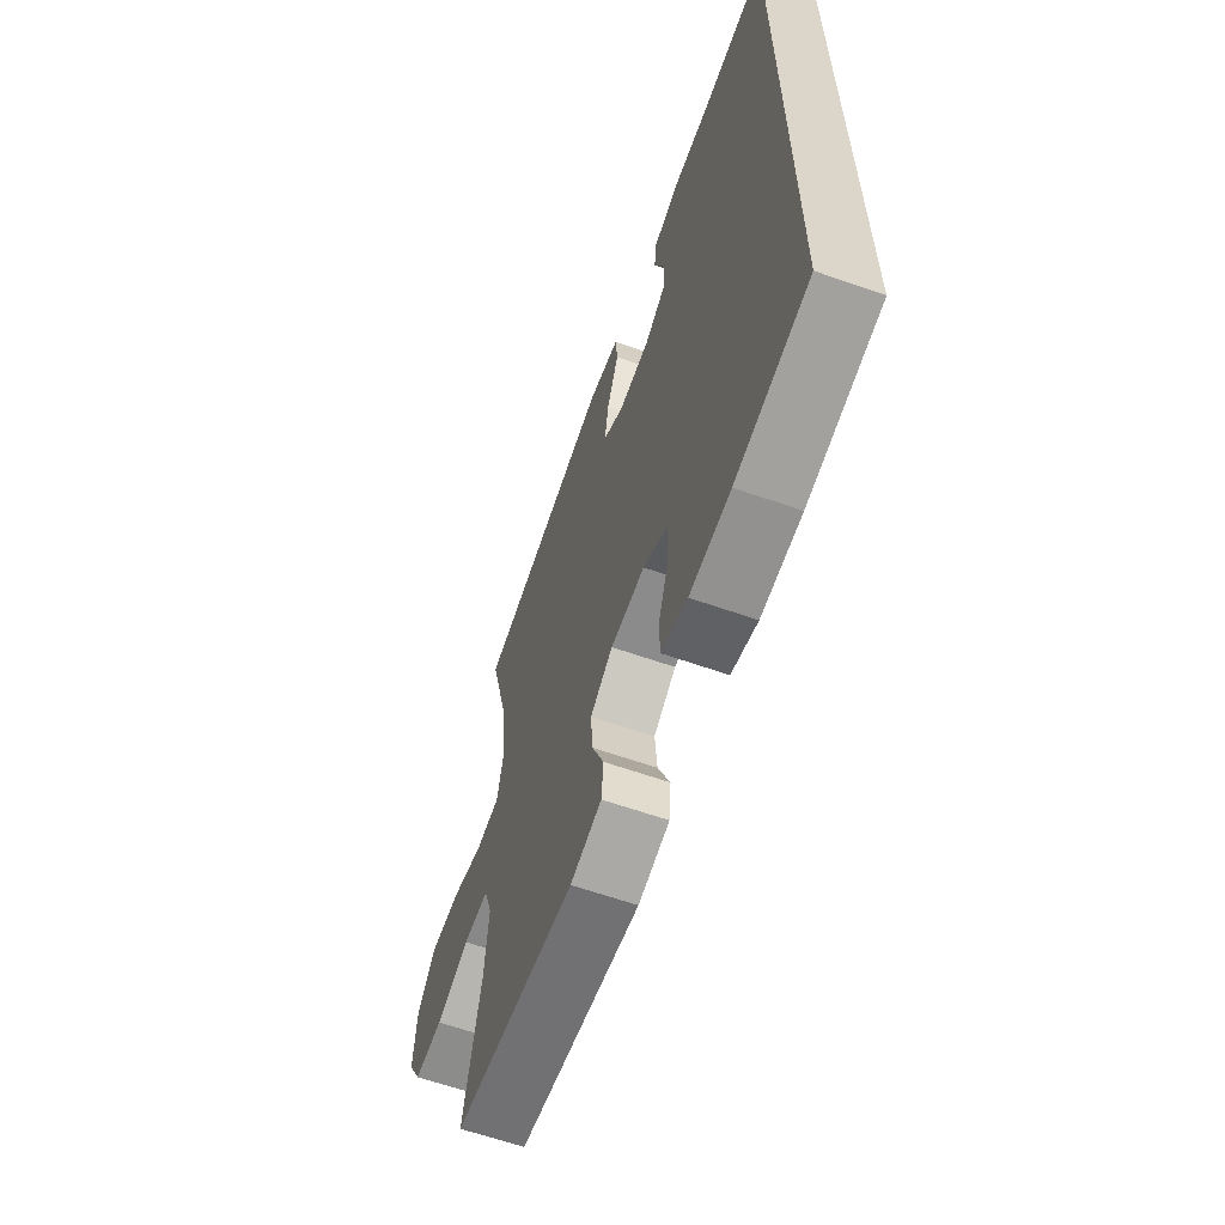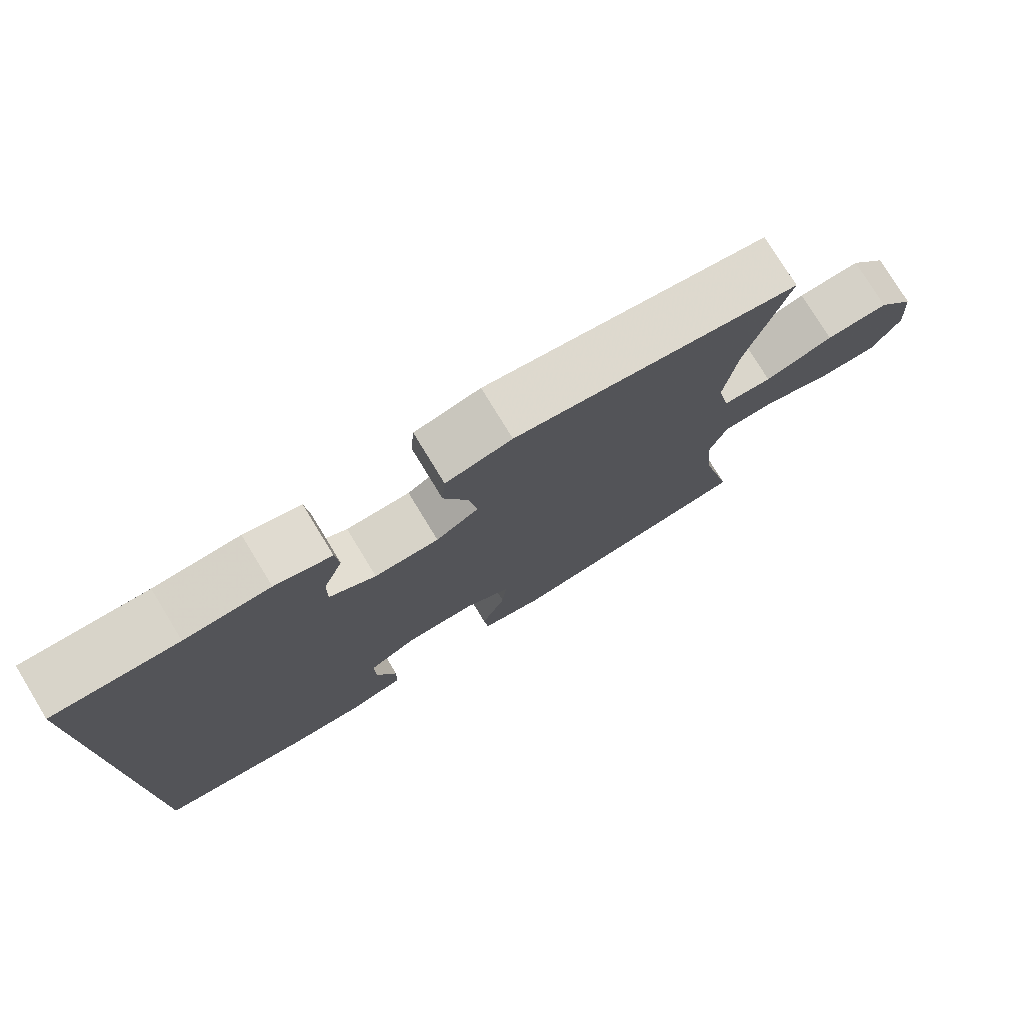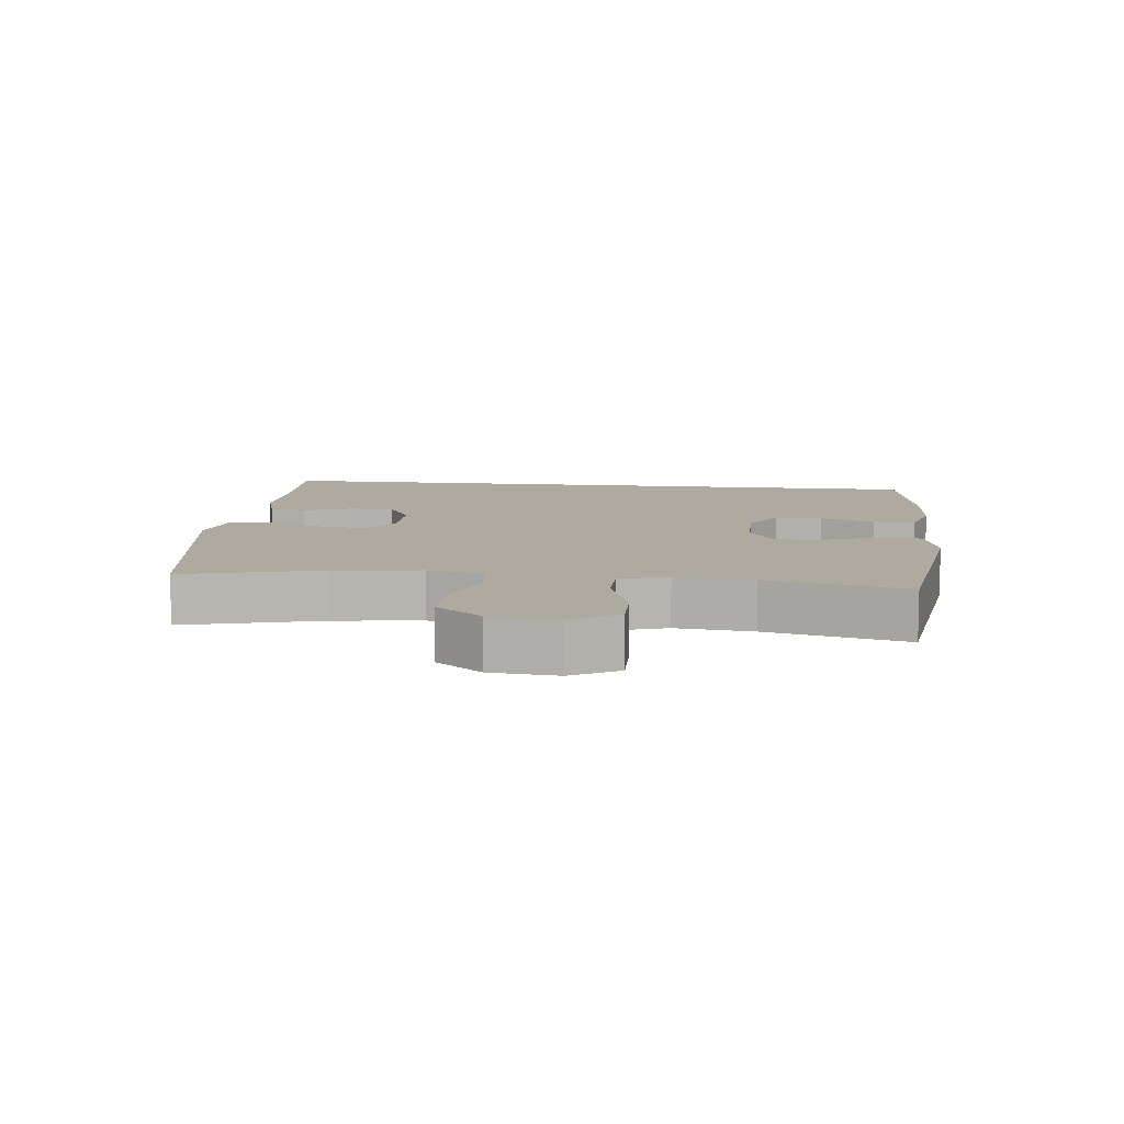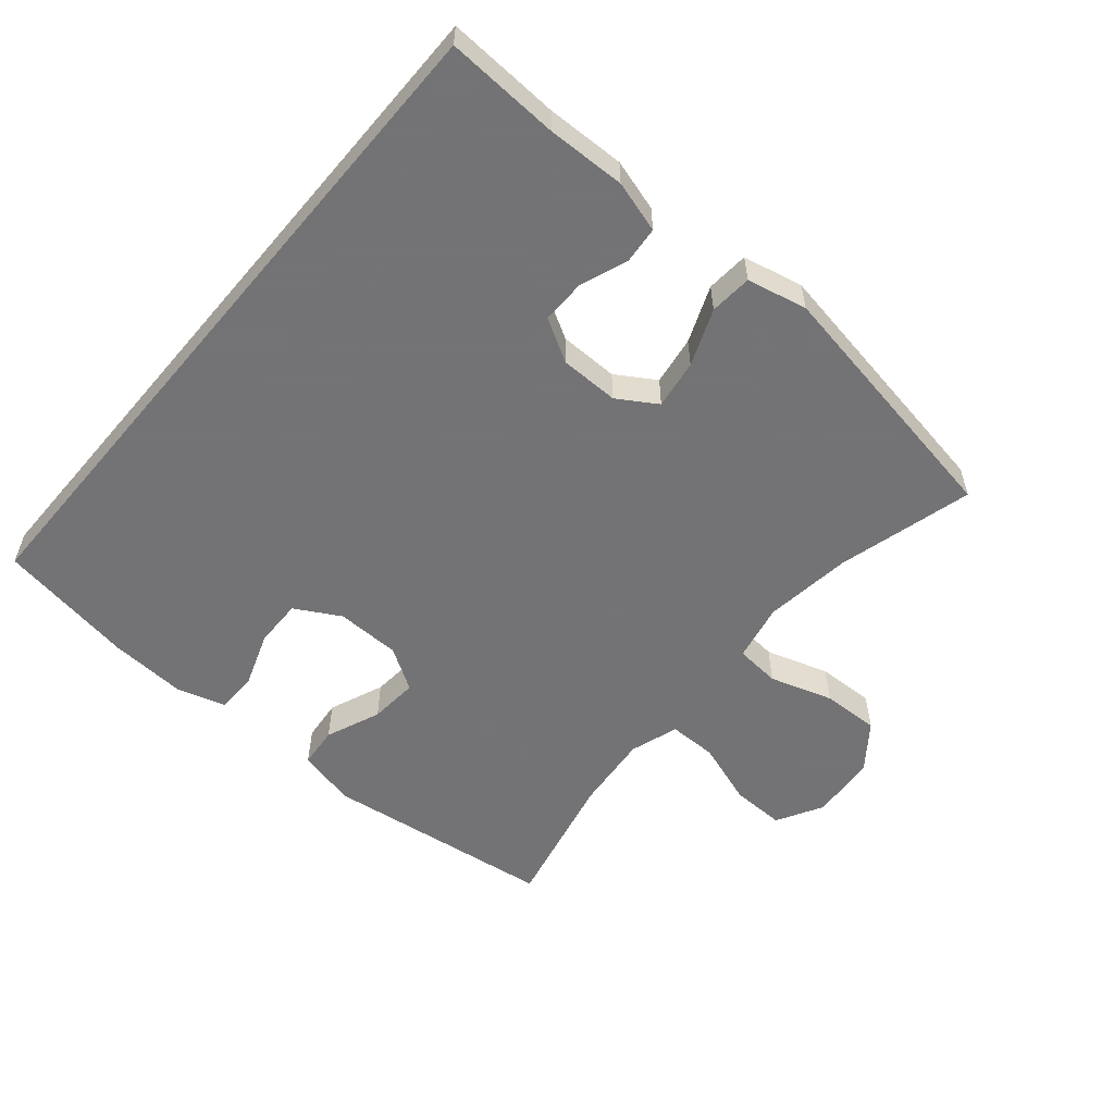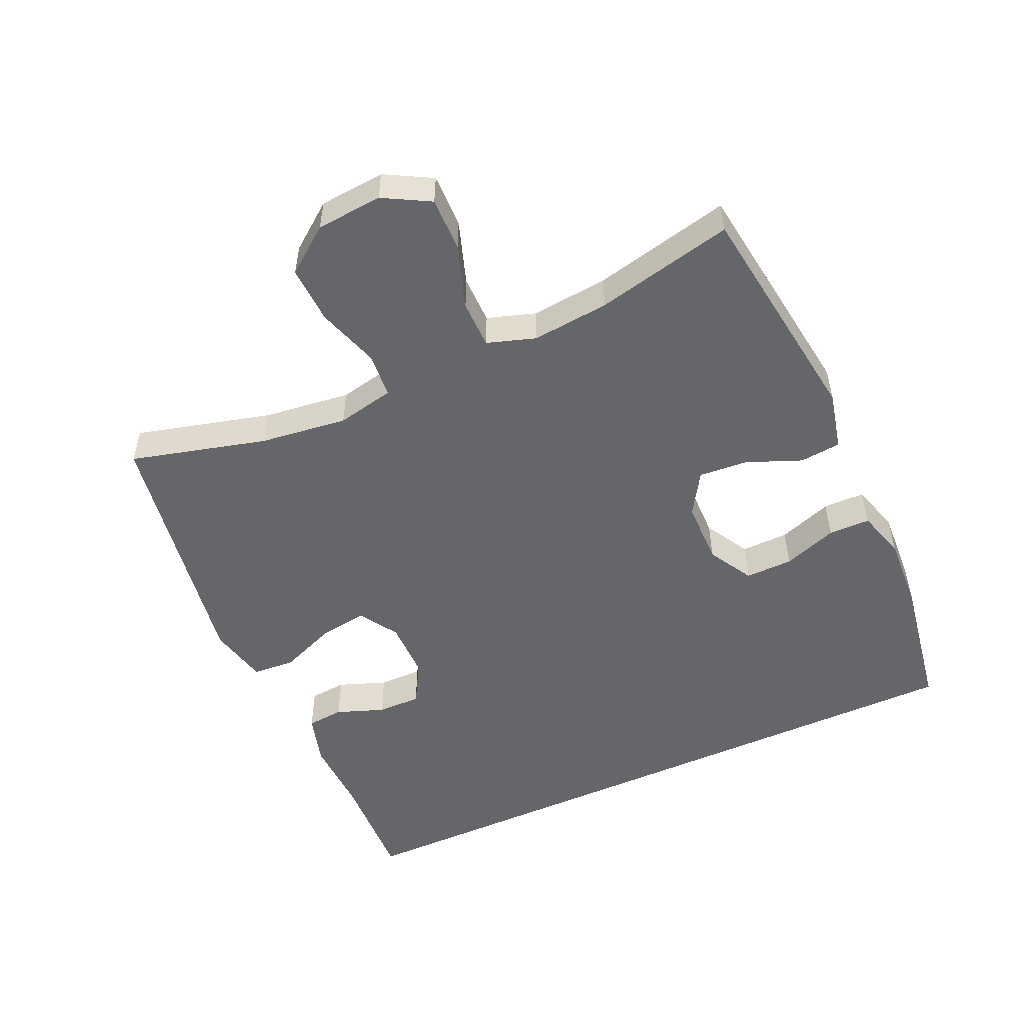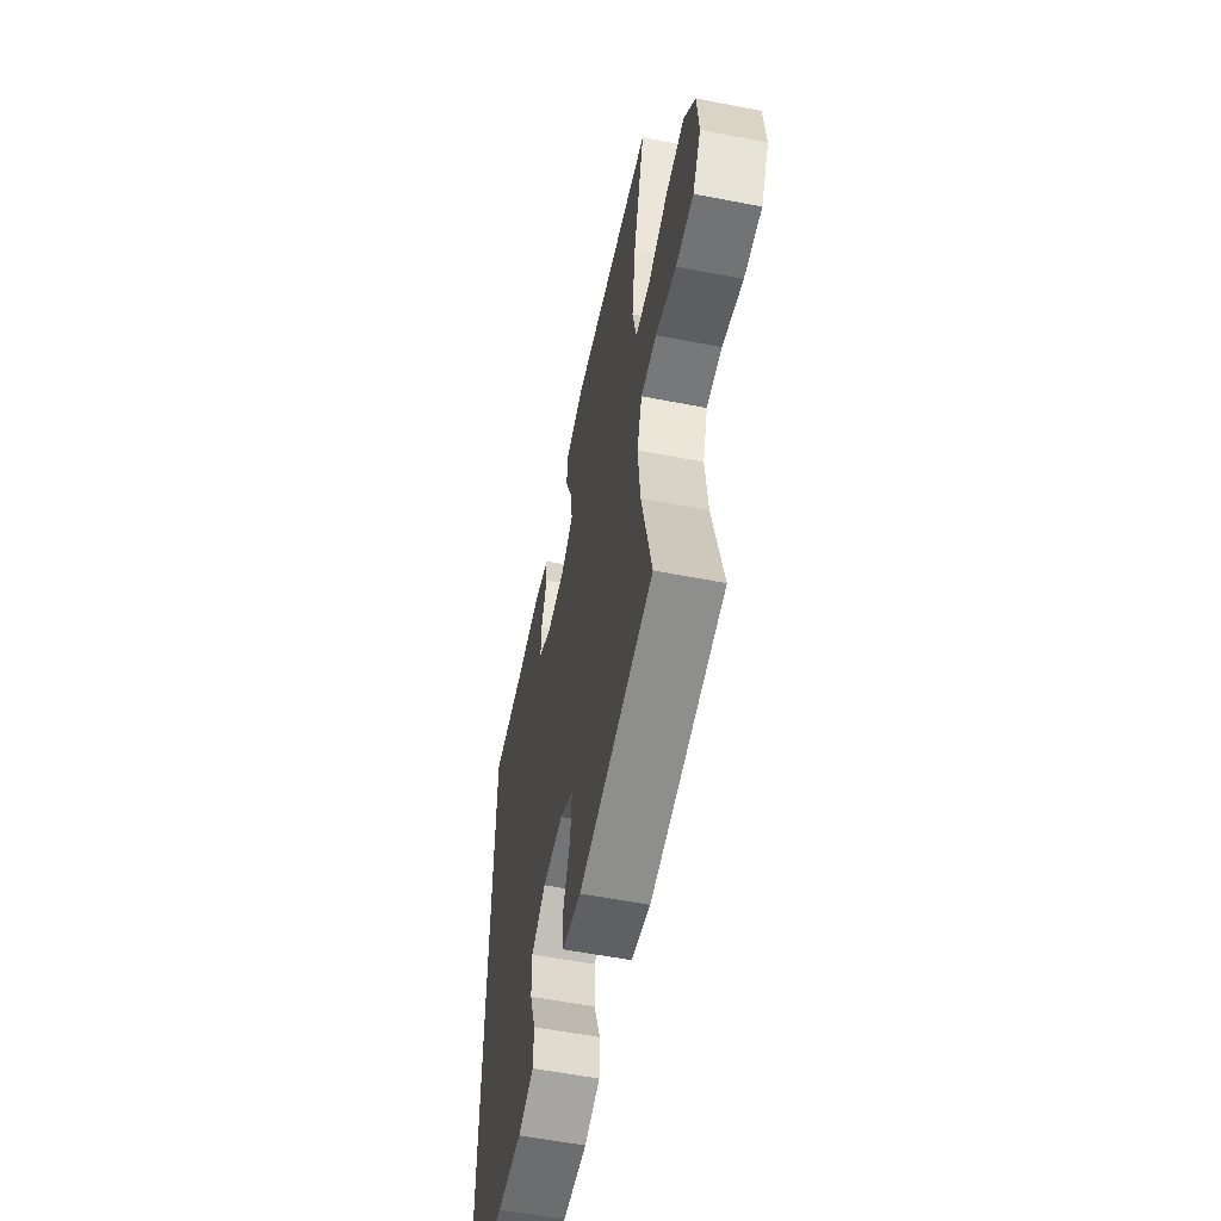
<metadata>
{"format":"obj","ext":"obj","renderer":"f3d","projection":"perspective","resolution":1024,"background":"white","views":[{"elev":-62.7,"azim":-109.6,"up":"+Z"},{"elev":77.3,"azim":-31.4,"up":"+Z"},{"elev":9.4,"azim":96.7,"up":"+Y"},{"elev":-56.0,"azim":-40.2,"up":"+Y"},{"elev":-51.8,"azim":114.6,"up":"+Y"},{"elev":-57.3,"azim":78.6,"up":"+Z"}]}
</metadata>
<code>
v 0.5 0.07 -0.5
v 0.151 0.07 -0.546
v 0.062 0.07 -0.525
v 0.056 0.07 -0.463
v 0.09 0.07 -0.38
v 0.096 0.07 -0.306
v 0.032 0.07 -0.266
v -0.065 0.07 -0.264
v -0.133 0.07 -0.302
v -0.132 0.07 -0.374
v -0.103 0.07 -0.456
v -0.104 0.07 -0.519
v -0.178 0.07 -0.541
v -0.293 0.07 -0.534
v -0.5 0.07 -0.499
v -0.5 0.07 0.548
v -0.328 0.07 0.539
v -0.21 0.07 0.542
v -0.132 0.07 0.519
v -0.127 0.07 0.463
v -0.154 0.07 0.391
v -0.155 0.07 0.325
v -0.091 0.07 0.288
v -0.002 0.07 0.287
v 0.057 0.07 0.324
v 0.046 0.07 0.398
v 0.012 0.07 0.483
v 0.017 0.07 0.547
v 0.108 0.07 0.567
v 0.5 0.07 0.5
v 0.445 0.07 0.295
v 0.428 0.07 0.163
v 0.446 0.07 0.076
v 0.514 0.07 0.07
v 0.609 0.07 0.1
v 0.696 0.07 0.103
v 0.748 0.07 0.034
v 0.756 0.07 -0.066
v 0.717 0.07 -0.136
v 0.635 0.07 -0.134
v 0.539 0.07 -0.101
v 0.466 0.07 -0.101
v 0.442 0.07 -0.174
v 0.453 0.07 -0.29
v 0.5 0 -0.5
v 0.151 0 -0.546
v 0.062 0 -0.525
v 0.056 0 -0.463
v 0.09 0 -0.38
v 0.096 0 -0.306
v 0.032 0 -0.266
v -0.065 0 -0.264
v -0.133 0 -0.302
v -0.132 0 -0.374
v -0.103 0 -0.456
v -0.104 0 -0.519
v -0.178 0 -0.541
v -0.293 0 -0.534
v -0.5 0 -0.499
v -0.5 0 0.548
v -0.328 0 0.539
v -0.21 0 0.542
v -0.132 0 0.519
v -0.127 0 0.463
v -0.154 0 0.391
v -0.155 0 0.325
v -0.091 0 0.288
v -0.002 0 0.287
v 0.057 0 0.324
v 0.046 0 0.398
v 0.012 0 0.483
v 0.017 0 0.547
v 0.108 0 0.567
v 0.5 0 0.5
v 0.445 0 0.295
v 0.428 0 0.163
v 0.446 0 0.076
v 0.514 0 0.07
v 0.609 0 0.1
v 0.696 0 0.103
v 0.748 0 0.034
v 0.756 0 -0.066
v 0.717 0 -0.136
v 0.635 0 -0.134
v 0.539 0 -0.101
v 0.466 0 -0.101
v 0.442 0 -0.174
v 0.453 0 -0.29
f 39 40 41
f 38 39 41
f 37 38 41
f 36 37 41
f 35 36 41
f 34 35 41
f 33 34 41 42
f 32 33 42 43
f 29 30 31
f 28 29 31
f 27 28 31
f 26 27 31
f 25 26 31 32
f 24 25 32 43
f 19 20 21
f 18 19 21
f 17 18 21
f 17 21 22
f 16 17 22
f 14 15 16
f 13 14 16
f 12 13 16
f 11 12 16
f 10 11 16
f 9 10 16 22
f 8 9 22 23
f 3 4 5
f 2 3 5
f 1 2 5
f 44 1 5
f 44 5 6
f 43 44 6 7
f 23 24 43
f 8 23 43
f 7 8 43
f 85 84 83
f 85 83 82
f 85 82 81
f 85 81 80
f 85 80 79
f 85 79 78
f 86 85 78 77
f 87 86 77 76
f 75 74 73
f 75 73 72
f 75 72 71
f 75 71 70
f 76 75 70 69
f 87 76 69 68
f 65 64 63
f 65 63 62
f 65 62 61
f 66 65 61
f 66 61 60
f 60 59 58
f 60 58 57
f 60 57 56
f 60 56 55
f 60 55 54
f 66 60 54 53
f 67 66 53 52
f 49 48 47
f 49 47 46
f 49 46 45
f 49 45 88
f 50 49 88
f 51 50 88 87
f 87 68 67
f 87 67 52
f 87 52 51
f 1 45 46 2
f 2 46 47 3
f 3 47 48 4
f 4 48 49 5
f 5 49 50 6
f 6 50 51 7
f 7 51 52 8
f 8 52 53 9
f 9 53 54 10
f 10 54 55 11
f 11 55 56 12
f 12 56 57 13
f 13 57 58 14
f 14 58 59 15
f 15 59 60 16
f 16 60 61 17
f 17 61 62 18
f 18 62 63 19
f 19 63 64 20
f 20 64 65 21
f 21 65 66 22
f 22 66 67 23
f 23 67 68 24
f 24 68 69 25
f 25 69 70 26
f 26 70 71 27
f 27 71 72 28
f 28 72 73 29
f 29 73 74 30
f 30 74 75 31
f 31 75 76 32
f 32 76 77 33
f 33 77 78 34
f 34 78 79 35
f 35 79 80 36
f 36 80 81 37
f 37 81 82 38
f 38 82 83 39
f 39 83 84 40
f 40 84 85 41
f 41 85 86 42
f 42 86 87 43
f 43 87 88 44
f 44 88 45 1

</code>
